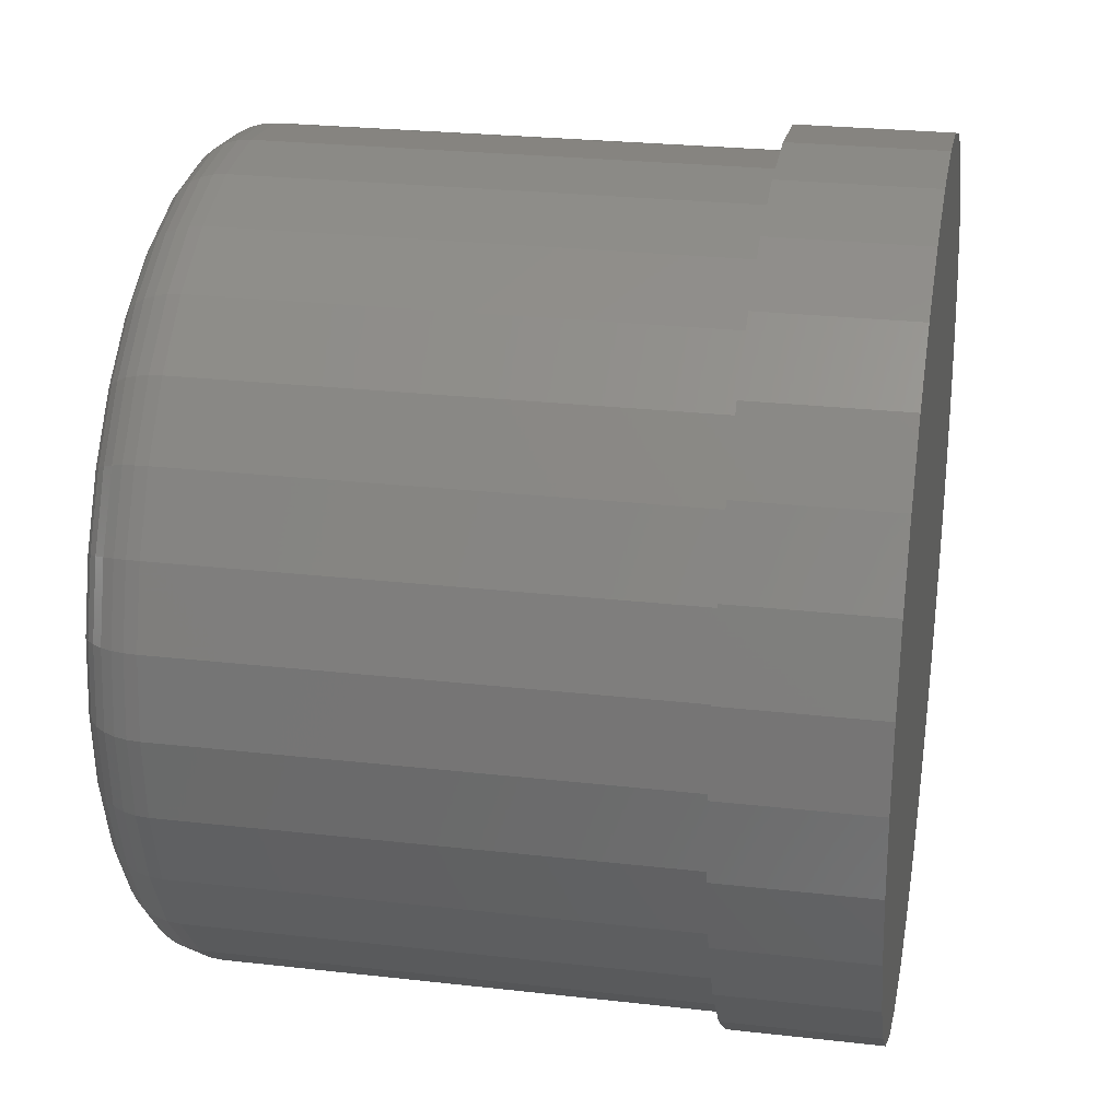
<metadata>
{"format":"stl","ext":"stl","renderer":"f3d","projection":"perspective","resolution":1024,"background":"white","views":[{"elev":25.5,"azim":-79.6,"up":"+Z"}]}
</metadata>
<code>
# stl→obj: 384 verts, 764 faces
v 0.003947 2.776e-17 -0.15
v 0.0387 8.669e-17 -0.1549
v 0.007895 8.327e-17 -0.1579
v -0.02291 7.985e-17 -0.1549
v 0.007895 8.327e-17 0.1579
v 0.0387 8.669e-17 0.1549
v 0.003947 2.776e-17 0.15
v -0.02291 7.985e-17 0.1549
v -0.02532 2.613e-17 0.1471
v -0.05253 7.656e-17 0.1459
v -0.05346 2.457e-17 0.1386
v -0.07983 7.353e-17 0.1313
v -0.07939 2.313e-17 0.1247
v -0.1038 7.087e-17 0.1116
v -0.1021 2.187e-17 0.1061
v -0.1234 6.869e-17 0.08772
v -0.1208 2.083e-17 0.08334
v -0.138 6.707e-17 0.06042
v -0.1346 2.006e-17 0.0574
v -0.147 6.607e-17 0.0308
v -0.1432 1.959e-17 0.02926
v -0.147 6.607e-17 -0.0308
v -0.1432 1.959e-17 -0.02926
v -0.1346 2.006e-17 -0.0574
v -0.138 6.707e-17 -0.06042
v -0.1208 2.083e-17 -0.08334
v -0.1234 6.869e-17 -0.08772
v -0.1021 2.187e-17 -0.1061
v -0.1038 7.087e-17 -0.1116
v -0.07939 2.313e-17 -0.1247
v -0.07983 7.353e-17 -0.1313
v -0.05346 2.457e-17 -0.1386
v -0.05253 7.656e-17 -0.1459
v -0.02532 2.613e-17 -0.1471
v 0.03321 2.938e-17 0.1471
v 0.06832 8.998e-17 0.1459
v 0.06135 3.094e-17 0.1386
v 0.09562 9.301e-17 0.1313
v 0.08728 3.238e-17 0.1247
v 0.1392 9.784e-17 -0.08772
v 0.1287 3.468e-17 -0.08334
v 0.1538 9.946e-17 -0.06042
v 0.11 3.364e-17 -0.1061
v 0.1195 9.566e-17 -0.1116
v 0.08728 3.238e-17 -0.1247
v 0.09562 9.301e-17 -0.1313
v 0.06135 3.094e-17 -0.1386
v 0.06832 8.998e-17 -0.1459
v 0.03321 2.938e-17 -0.1471
v -0.15 6.574e-17 -1.74e-17
v -0.1461 1.943e-17 4.109e-17
v 0.1425 3.545e-17 -0.0574
v 0.1511 3.592e-17 -0.02926
v 0.1628 1.005e-16 -0.0308
v 0.1539 3.608e-17 -6.913e-17
v 0.1658 1.008e-16 -5.608e-17
v 0.1511 3.592e-17 0.02926
v 0.1628 1.005e-16 0.0308
v 0.1425 3.545e-17 0.0574
v 0.1538 9.946e-17 0.06042
v 0.1287 3.468e-17 0.08334
v 0.1392 9.784e-17 0.08772
v 0.11 3.364e-17 0.1061
v 0.1195 9.566e-17 0.1116
v 0.1539 0.1797 -3.723e-16
v 0.1511 0.1797 -0.02926
v 0.1425 0.1797 -0.0574
v 0.1287 0.1797 -0.08334
v 0.11 0.1797 -0.1061
v 0.08728 0.1797 -0.1247
v 0.06135 0.1797 -0.1386
v 0.03321 0.1797 -0.1471
v 0.003947 0.1797 -0.15
v -0.02532 0.1797 -0.1471
v -0.05346 0.1797 -0.1386
v -0.07939 0.1797 -0.1247
v -0.1021 0.1797 -0.1061
v -0.1208 0.1797 -0.08334
v -0.1346 0.1797 -0.0574
v -0.1432 0.1797 -0.02926
v -0.1461 0.1797 4.109e-17
v -0.1432 0.1797 0.02926
v -0.1346 0.1797 0.0574
v -0.1208 0.1797 0.08334
v -0.1021 0.1797 0.1061
v -0.07939 0.1797 0.1247
v -0.05346 0.1797 0.1386
v -0.02532 0.1797 0.1471
v 0.003947 0.1797 0.15
v 0.03321 0.1797 0.1471
v 0.06135 0.1797 0.1386
v 0.08728 0.1797 0.1247
v 0.11 0.1797 0.1061
v 0.1287 0.1797 0.08334
v 0.1425 0.1797 0.0574
v 0.1511 0.1797 0.02926
v -0.02291 -0.05469 0.1549
v 0.0387 -0.05469 0.1549
v 0.007895 -0.05469 0.1579
v -0.05253 -0.05469 0.1459
v 0.06832 -0.05469 0.1459
v 0.06832 -0.05469 -0.1459
v -0.02291 -0.05469 -0.1549
v 0.0387 -0.05469 -0.1549
v 0.007895 -0.05469 -0.1579
v 0.09562 -0.05469 0.1313
v -0.07983 -0.05469 0.1313
v 0.1195 -0.05469 0.1116
v -0.1038 -0.05469 0.1116
v 0.1392 -0.05469 0.08772
v -0.1234 -0.05469 0.08772
v 0.1538 -0.05469 0.06042
v -0.138 -0.05469 0.06042
v 0.1628 -0.05469 0.0308
v -0.147 -0.05469 0.0308
v 0.1658 -0.05469 -5.608e-17
v -0.15 -0.05469 -1.74e-17
v 0.1628 -0.05469 -0.0308
v -0.147 -0.05469 -0.0308
v 0.1538 -0.05469 -0.06042
v -0.138 -0.05469 -0.06042
v 0.1392 -0.05469 -0.08772
v -0.1234 -0.05469 -0.08772
v 0.1195 -0.05469 -0.1116
v -0.1038 -0.05469 -0.1116
v 0.09562 -0.05469 -0.1313
v -0.07983 -0.05469 -0.1313
v -0.05253 -0.05469 -0.1459
v 0.003947 0.2031 0.1266
v 0.02864 0.2031 0.1241
v -0.02074 0.2031 0.1241
v -0.04449 0.2031 0.1169
v 0.05238 0.2031 0.1169
v -0.06637 0.2031 0.1052
v 0.07426 0.2031 0.1052
v 0.05238 0.2031 -0.1169
v -0.04449 0.2031 -0.1169
v 0.07426 0.2031 -0.1052
v -0.02074 0.2031 -0.1241
v 0.02864 0.2031 -0.1241
v 0.003947 0.2031 -0.1266
v -0.06637 0.2031 -0.1052
v -0.08555 0.2031 -0.08949
v 0.09344 0.2031 -0.08949
v -0.1013 0.2031 -0.07031
v 0.1092 0.2031 -0.07031
v -0.113 0.2031 -0.04843
v 0.1209 0.2031 -0.04843
v -0.1202 0.2031 -0.02469
v 0.1281 0.2031 -0.02469
v -0.1226 0.2031 -1.231e-16
v 0.1305 0.2031 -7.272e-17
v -0.1202 0.2031 0.02469
v 0.1281 0.2031 0.02469
v -0.113 0.2031 0.04843
v 0.1209 0.2031 0.04843
v -0.1013 0.2031 0.07031
v 0.1092 0.2031 0.07031
v -0.08555 0.2031 0.08949
v 0.09344 0.2031 0.08949
v -0.1456 0.1843 -1.804e-16
v -0.1427 0.1843 0.02918
v -0.1443 0.1887 -1.804e-16
v -0.1414 0.1887 0.02892
v -0.1421 0.1927 -1.665e-16
v -0.1393 0.1927 0.02849
v -0.1392 0.1963 -1.804e-16
v -0.1364 0.1963 0.02792
v -0.1356 0.1992 -1.665e-16
v -0.133 0.1992 0.02723
v -0.1316 0.2013 -1.735e-16
v -0.129 0.2013 0.02644
v -0.1272 0.2027 -1.596e-16
v -0.1247 0.2027 0.02558
v 0.1506 0.1843 0.02918
v 0.1535 0.1843 -4.163e-17
v 0.1493 0.1887 0.02892
v 0.1522 0.1887 -4.163e-17
v 0.1472 0.1927 0.02849
v 0.15 0.1927 -5.551e-17
v 0.1443 0.1963 0.02792
v 0.1471 0.1963 -4.163e-17
v 0.1408 0.1992 0.02723
v 0.1435 0.1992 -4.857e-17
v 0.1369 0.2013 0.02644
v 0.1395 0.2013 -3.469e-17
v 0.1326 0.2027 0.02558
v 0.1351 0.2027 -3.469e-17
v 0.1421 0.1843 0.05723
v 0.1409 0.1887 0.05672
v 0.1389 0.1927 0.05589
v 0.1362 0.1963 0.05478
v 0.1329 0.1992 0.05342
v 0.1292 0.2013 0.05187
v 0.1251 0.2027 0.05018
v 0.1283 0.1843 0.08309
v 0.1272 0.1887 0.08234
v 0.1254 0.1927 0.08114
v 0.123 0.1963 0.07952
v 0.12 0.1992 0.07755
v 0.1166 0.2013 0.0753
v 0.113 0.2027 0.07285
v 0.1097 0.1843 0.1057
v 0.1088 0.1887 0.1048
v 0.1072 0.1927 0.1033
v 0.1052 0.1963 0.1012
v 0.1026 0.1992 0.0987
v 0.09978 0.2013 0.09584
v 0.09667 0.2027 0.09273
v 0.08703 0.1843 0.1243
v 0.08629 0.1887 0.1232
v 0.08509 0.1927 0.1214
v 0.08347 0.1963 0.119
v 0.0815 0.1992 0.1161
v 0.07924 0.2013 0.1127
v 0.0768 0.2027 0.109
v 0.06118 0.1843 0.1382
v 0.06067 0.1887 0.1369
v 0.05984 0.1927 0.1349
v 0.05872 0.1963 0.1322
v 0.05736 0.1992 0.129
v 0.05581 0.2013 0.1252
v 0.05413 0.2027 0.1212
v 0.03312 0.1843 0.1467
v 0.03286 0.1887 0.1454
v 0.03244 0.1927 0.1432
v 0.03187 0.1963 0.1404
v 0.03118 0.1992 0.1369
v 0.03039 0.2013 0.1329
v 0.02953 0.2027 0.1286
v 0.003947 0.1843 0.1495
v 0.003947 0.1887 0.1482
v 0.003947 0.1927 0.1461
v 0.003947 0.1963 0.1431
v 0.003947 0.1992 0.1396
v 0.003947 0.2013 0.1355
v 0.003947 0.2027 0.1311
v -0.02523 0.1843 0.1467
v -0.02497 0.1887 0.1454
v -0.02455 0.1927 0.1432
v -0.02398 0.1963 0.1404
v -0.02328 0.1992 0.1369
v -0.02249 0.2013 0.1329
v -0.02164 0.2027 0.1286
v -0.05328 0.1843 0.1382
v -0.05277 0.1887 0.1369
v -0.05194 0.1927 0.1349
v -0.05083 0.1963 0.1322
v -0.04947 0.1992 0.129
v -0.04792 0.2013 0.1252
v -0.04624 0.2027 0.1212
v -0.07914 0.1843 0.1243
v -0.0784 0.1887 0.1232
v -0.07719 0.1927 0.1214
v -0.07557 0.1963 0.119
v -0.0736 0.1992 0.1161
v -0.07135 0.2013 0.1127
v -0.06891 0.2027 0.109
v -0.1018 0.1843 0.1057
v -0.1009 0.1887 0.1048
v -0.09933 0.1927 0.1033
v -0.09726 0.1963 0.1012
v -0.09475 0.1992 0.0987
v -0.09189 0.2013 0.09584
v -0.08878 0.2027 0.09273
v -0.1204 0.1843 0.08309
v -0.1193 0.1887 0.08234
v -0.1175 0.1927 0.08114
v -0.1151 0.1963 0.07952
v -0.1121 0.1992 0.07755
v -0.1087 0.2013 0.0753
v -0.1051 0.2027 0.07285
v -0.1342 0.1843 0.05723
v -0.133 0.1887 0.05672
v -0.131 0.1927 0.05589
v -0.1283 0.1963 0.05478
v -0.125 0.1992 0.05342
v -0.1213 0.2013 0.05187
v -0.1172 0.2027 0.05018
v 0.1506 0.1843 -0.02918
v 0.1493 0.1887 -0.02892
v 0.1472 0.1927 -0.02849
v 0.1443 0.1963 -0.02792
v 0.1408 0.1992 -0.02723
v 0.1369 0.2013 -0.02644
v 0.1326 0.2027 -0.02558
v -0.1427 0.1843 -0.02918
v -0.1414 0.1887 -0.02892
v -0.1393 0.1927 -0.02849
v -0.1364 0.1963 -0.02792
v -0.133 0.1992 -0.02723
v -0.129 0.2013 -0.02644
v -0.1247 0.2027 -0.02558
v -0.1342 0.1843 -0.05723
v -0.133 0.1887 -0.05672
v -0.131 0.1927 -0.05589
v -0.1283 0.1963 -0.05478
v -0.125 0.1992 -0.05342
v -0.1213 0.2013 -0.05187
v -0.1172 0.2027 -0.05018
v -0.1204 0.1843 -0.08309
v -0.1193 0.1887 -0.08234
v -0.1175 0.1927 -0.08114
v -0.1151 0.1963 -0.07952
v -0.1121 0.1992 -0.07755
v -0.1087 0.2013 -0.0753
v -0.1051 0.2027 -0.07285
v -0.1018 0.1843 -0.1057
v -0.1009 0.1887 -0.1048
v -0.09933 0.1927 -0.1033
v -0.09726 0.1963 -0.1012
v -0.09475 0.1992 -0.0987
v -0.09189 0.2013 -0.09584
v -0.08878 0.2027 -0.09273
v -0.07914 0.1843 -0.1243
v -0.0784 0.1887 -0.1232
v -0.07719 0.1927 -0.1214
v -0.07557 0.1963 -0.119
v -0.0736 0.1992 -0.1161
v -0.07135 0.2013 -0.1127
v -0.06891 0.2027 -0.109
v -0.05328 0.1843 -0.1382
v -0.05277 0.1887 -0.1369
v -0.05194 0.1927 -0.1349
v -0.05083 0.1963 -0.1322
v -0.04947 0.1992 -0.129
v -0.04792 0.2013 -0.1252
v -0.04624 0.2027 -0.1212
v -0.02523 0.1843 -0.1467
v -0.02497 0.1887 -0.1454
v -0.02455 0.1927 -0.1432
v -0.02398 0.1963 -0.1404
v -0.02328 0.1992 -0.1369
v -0.02249 0.2013 -0.1329
v -0.02164 0.2027 -0.1286
v 0.003947 0.1843 -0.1495
v 0.003947 0.1887 -0.1482
v 0.003947 0.1927 -0.1461
v 0.003947 0.1963 -0.1431
v 0.003947 0.1992 -0.1396
v 0.003947 0.2013 -0.1355
v 0.003947 0.2027 -0.1311
v 0.03312 0.1843 -0.1467
v 0.03286 0.1887 -0.1454
v 0.03244 0.1927 -0.1432
v 0.03187 0.1963 -0.1404
v 0.03118 0.1992 -0.1369
v 0.03039 0.2013 -0.1329
v 0.02953 0.2027 -0.1286
v 0.06118 0.1843 -0.1382
v 0.06067 0.1887 -0.1369
v 0.05984 0.1927 -0.1349
v 0.05872 0.1963 -0.1322
v 0.05736 0.1992 -0.129
v 0.05581 0.2013 -0.1252
v 0.05413 0.2027 -0.1212
v 0.08703 0.1843 -0.1243
v 0.08629 0.1887 -0.1232
v 0.08509 0.1927 -0.1214
v 0.08347 0.1963 -0.119
v 0.0815 0.1992 -0.1161
v 0.07924 0.2013 -0.1127
v 0.0768 0.2027 -0.109
v 0.1097 0.1843 -0.1057
v 0.1088 0.1887 -0.1048
v 0.1072 0.1927 -0.1033
v 0.1052 0.1963 -0.1012
v 0.1026 0.1992 -0.0987
v 0.09978 0.2013 -0.09584
v 0.09667 0.2027 -0.09273
v 0.1283 0.1843 -0.08309
v 0.1272 0.1887 -0.08234
v 0.1254 0.1927 -0.08114
v 0.123 0.1963 -0.07952
v 0.12 0.1992 -0.07755
v 0.1166 0.2013 -0.0753
v 0.113 0.2027 -0.07285
v 0.1421 0.1843 -0.05723
v 0.1409 0.1887 -0.05672
v 0.1389 0.1927 -0.05589
v 0.1362 0.1963 -0.05478
v 0.1329 0.1992 -0.05342
v 0.1292 0.2013 -0.05187
v 0.1251 0.2027 -0.05018
f 1 2 3
f 4 1 3
f 5 6 7
f 7 8 5
f 8 7 9
f 9 10 8
f 10 9 11
f 11 12 10
f 13 12 11
f 14 12 13
f 15 14 13
f 16 14 15
f 17 16 15
f 18 16 17
f 19 18 17
f 20 18 19
f 21 20 19
f 22 23 24
f 24 25 22
f 25 24 26
f 26 27 25
f 27 26 28
f 28 29 27
f 29 28 30
f 30 31 29
f 31 30 32
f 32 33 31
f 34 33 32
f 4 33 34
f 34 1 4
f 35 7 6
f 36 35 6
f 37 35 36
f 38 37 36
f 38 39 37
f 40 41 42
f 43 41 40
f 44 43 40
f 45 43 44
f 46 45 44
f 47 45 46
f 48 47 46
f 48 49 47
f 49 48 2
f 1 49 2
f 50 20 21
f 50 21 51
f 50 51 23
f 50 23 22
f 41 52 42
f 42 52 53
f 42 53 54
f 54 53 55
f 54 55 56
f 56 55 57
f 56 57 58
f 58 57 59
f 58 59 60
f 60 59 61
f 60 61 62
f 62 61 63
f 62 63 64
f 64 63 39
f 64 39 38
f 65 55 66
f 66 55 53
f 66 53 67
f 67 53 52
f 67 52 68
f 68 52 41
f 68 41 69
f 69 41 43
f 69 43 70
f 70 43 45
f 70 45 71
f 71 45 47
f 71 47 72
f 72 47 49
f 72 49 73
f 73 49 1
f 73 1 74
f 74 1 34
f 74 34 75
f 75 34 32
f 75 32 76
f 76 32 30
f 76 30 77
f 77 30 28
f 77 28 78
f 78 28 26
f 78 26 79
f 79 26 24
f 79 24 80
f 80 24 23
f 80 23 81
f 81 23 51
f 81 51 82
f 82 51 21
f 82 21 83
f 83 21 19
f 83 19 84
f 84 19 17
f 84 17 85
f 85 17 15
f 85 15 86
f 86 15 13
f 86 13 87
f 87 13 11
f 87 11 88
f 88 11 9
f 88 9 89
f 89 9 7
f 89 7 90
f 90 7 35
f 90 35 91
f 91 35 37
f 91 37 92
f 92 37 39
f 92 39 93
f 93 39 63
f 93 63 94
f 94 63 61
f 94 61 95
f 95 61 59
f 95 59 96
f 96 59 57
f 96 57 65
f 65 57 55
f 97 98 99
f 98 97 100
f 98 100 101
f 102 103 104
f 104 103 105
f 101 100 106
f 106 100 107
f 106 107 108
f 108 107 109
f 108 109 110
f 110 109 111
f 110 111 112
f 112 111 113
f 112 113 114
f 114 113 115
f 114 115 116
f 116 115 117
f 116 117 118
f 118 117 119
f 118 119 120
f 120 119 121
f 120 121 122
f 122 121 123
f 122 123 124
f 124 123 125
f 124 125 126
f 126 125 127
f 126 127 102
f 102 127 128
f 102 128 103
f 56 116 54
f 54 116 118
f 54 118 42
f 42 118 120
f 42 120 40
f 40 120 122
f 40 122 44
f 44 122 124
f 44 124 46
f 46 124 126
f 46 126 48
f 48 126 102
f 48 102 2
f 2 102 104
f 2 104 3
f 3 104 105
f 3 105 4
f 4 105 103
f 4 103 33
f 33 103 128
f 33 128 31
f 31 128 127
f 31 127 29
f 29 127 125
f 29 125 27
f 27 125 123
f 27 123 25
f 25 123 121
f 25 121 22
f 22 121 119
f 22 119 50
f 50 119 117
f 50 117 20
f 20 117 115
f 20 115 18
f 18 115 113
f 18 113 16
f 16 113 111
f 16 111 14
f 14 111 109
f 14 109 12
f 12 109 107
f 12 107 10
f 10 107 100
f 10 100 8
f 8 100 97
f 8 97 5
f 5 97 99
f 5 99 6
f 6 99 98
f 6 98 36
f 36 98 101
f 36 101 38
f 38 101 106
f 38 106 64
f 64 106 108
f 64 108 62
f 62 108 110
f 62 110 60
f 60 110 112
f 60 112 58
f 58 112 114
f 58 114 56
f 56 114 116
f 129 130 131
f 132 131 130
f 133 132 130
f 134 132 133
f 135 134 133
f 136 137 138
f 139 137 136
f 140 139 136
f 141 139 140
f 137 142 138
f 138 142 143
f 138 143 144
f 144 143 145
f 144 145 146
f 146 145 147
f 146 147 148
f 148 147 149
f 148 149 150
f 150 149 151
f 150 151 152
f 152 151 153
f 152 153 154
f 154 153 155
f 154 155 156
f 156 155 157
f 156 157 158
f 158 157 159
f 158 159 160
f 160 159 134
f 160 134 135
f 81 82 161
f 161 82 162
f 161 162 163
f 163 162 164
f 163 164 165
f 165 164 166
f 165 166 167
f 167 166 168
f 167 168 169
f 169 168 170
f 169 170 171
f 171 170 172
f 171 172 173
f 173 172 174
f 173 174 151
f 151 174 153
f 96 65 175
f 175 65 176
f 175 176 177
f 177 176 178
f 177 178 179
f 179 178 180
f 179 180 181
f 181 180 182
f 181 182 183
f 183 182 184
f 183 184 185
f 185 184 186
f 185 186 187
f 187 186 188
f 187 188 154
f 154 188 152
f 95 96 189
f 189 96 175
f 189 175 190
f 190 175 177
f 190 177 191
f 191 177 179
f 191 179 192
f 192 179 181
f 192 181 193
f 193 181 183
f 193 183 194
f 194 183 185
f 194 185 195
f 195 185 187
f 195 187 156
f 156 187 154
f 94 95 196
f 196 95 189
f 196 189 197
f 197 189 190
f 197 190 198
f 198 190 191
f 198 191 199
f 199 191 192
f 199 192 200
f 200 192 193
f 200 193 201
f 201 193 194
f 201 194 202
f 202 194 195
f 202 195 158
f 158 195 156
f 93 94 203
f 203 94 196
f 203 196 204
f 204 196 197
f 204 197 205
f 205 197 198
f 205 198 206
f 206 198 199
f 206 199 207
f 207 199 200
f 207 200 208
f 208 200 201
f 208 201 209
f 209 201 202
f 209 202 160
f 160 202 158
f 92 93 210
f 210 93 203
f 210 203 211
f 211 203 204
f 211 204 212
f 212 204 205
f 212 205 213
f 213 205 206
f 213 206 214
f 214 206 207
f 214 207 215
f 215 207 208
f 215 208 216
f 216 208 209
f 216 209 135
f 135 209 160
f 91 92 217
f 217 92 210
f 217 210 218
f 218 210 211
f 218 211 219
f 219 211 212
f 219 212 220
f 220 212 213
f 220 213 221
f 221 213 214
f 221 214 222
f 222 214 215
f 222 215 223
f 223 215 216
f 223 216 133
f 133 216 135
f 90 91 224
f 224 91 217
f 224 217 225
f 225 217 218
f 225 218 226
f 226 218 219
f 226 219 227
f 227 219 220
f 227 220 228
f 228 220 221
f 228 221 229
f 229 221 222
f 229 222 230
f 230 222 223
f 230 223 130
f 130 223 133
f 89 90 231
f 231 90 224
f 231 224 232
f 232 224 225
f 232 225 233
f 233 225 226
f 233 226 234
f 234 226 227
f 234 227 235
f 235 227 228
f 235 228 236
f 236 228 229
f 236 229 237
f 237 229 230
f 237 230 129
f 129 230 130
f 88 89 238
f 238 89 231
f 238 231 239
f 239 231 232
f 239 232 240
f 240 232 233
f 240 233 241
f 241 233 234
f 241 234 242
f 242 234 235
f 242 235 243
f 243 235 236
f 243 236 244
f 244 236 237
f 244 237 131
f 131 237 129
f 87 88 245
f 245 88 238
f 245 238 246
f 246 238 239
f 246 239 247
f 247 239 240
f 247 240 248
f 248 240 241
f 248 241 249
f 249 241 242
f 249 242 250
f 250 242 243
f 250 243 251
f 251 243 244
f 251 244 132
f 132 244 131
f 86 87 252
f 252 87 245
f 252 245 253
f 253 245 246
f 253 246 254
f 254 246 247
f 254 247 255
f 255 247 248
f 255 248 256
f 256 248 249
f 256 249 257
f 257 249 250
f 257 250 258
f 258 250 251
f 258 251 134
f 134 251 132
f 85 86 259
f 259 86 252
f 259 252 260
f 260 252 253
f 260 253 261
f 261 253 254
f 261 254 262
f 262 254 255
f 262 255 263
f 263 255 256
f 263 256 264
f 264 256 257
f 264 257 265
f 265 257 258
f 265 258 159
f 159 258 134
f 84 85 266
f 266 85 259
f 266 259 267
f 267 259 260
f 267 260 268
f 268 260 261
f 268 261 269
f 269 261 262
f 269 262 270
f 270 262 263
f 270 263 271
f 271 263 264
f 271 264 272
f 272 264 265
f 272 265 157
f 157 265 159
f 83 84 273
f 273 84 266
f 273 266 274
f 274 266 267
f 274 267 275
f 275 267 268
f 275 268 276
f 276 268 269
f 276 269 277
f 277 269 270
f 277 270 278
f 278 270 271
f 278 271 279
f 279 271 272
f 279 272 155
f 155 272 157
f 82 83 162
f 162 83 273
f 162 273 164
f 164 273 274
f 164 274 166
f 166 274 275
f 166 275 168
f 168 275 276
f 168 276 170
f 170 276 277
f 170 277 172
f 172 277 278
f 172 278 174
f 174 278 279
f 174 279 153
f 153 279 155
f 65 66 176
f 176 66 280
f 176 280 178
f 178 280 281
f 178 281 180
f 180 281 282
f 180 282 182
f 182 282 283
f 182 283 184
f 184 283 284
f 184 284 186
f 186 284 285
f 186 285 188
f 188 285 286
f 188 286 152
f 152 286 150
f 80 81 287
f 287 81 161
f 287 161 288
f 288 161 163
f 288 163 289
f 289 163 165
f 289 165 290
f 290 165 167
f 290 167 291
f 291 167 169
f 291 169 292
f 292 169 171
f 292 171 293
f 293 171 173
f 293 173 149
f 149 173 151
f 79 80 294
f 294 80 287
f 294 287 295
f 295 287 288
f 295 288 296
f 296 288 289
f 296 289 297
f 297 289 290
f 297 290 298
f 298 290 291
f 298 291 299
f 299 291 292
f 299 292 300
f 300 292 293
f 300 293 147
f 147 293 149
f 78 79 301
f 301 79 294
f 301 294 302
f 302 294 295
f 302 295 303
f 303 295 296
f 303 296 304
f 304 296 297
f 304 297 305
f 305 297 298
f 305 298 306
f 306 298 299
f 306 299 307
f 307 299 300
f 307 300 145
f 145 300 147
f 77 78 308
f 308 78 301
f 308 301 309
f 309 301 302
f 309 302 310
f 310 302 303
f 310 303 311
f 311 303 304
f 311 304 312
f 312 304 305
f 312 305 313
f 313 305 306
f 313 306 314
f 314 306 307
f 314 307 143
f 143 307 145
f 76 77 315
f 315 77 308
f 315 308 316
f 316 308 309
f 316 309 317
f 317 309 310
f 317 310 318
f 318 310 311
f 318 311 319
f 319 311 312
f 319 312 320
f 320 312 313
f 320 313 321
f 321 313 314
f 321 314 142
f 142 314 143
f 75 76 322
f 322 76 315
f 322 315 323
f 323 315 316
f 323 316 324
f 324 316 317
f 324 317 325
f 325 317 318
f 325 318 326
f 326 318 319
f 326 319 327
f 327 319 320
f 327 320 328
f 328 320 321
f 328 321 137
f 137 321 142
f 74 75 329
f 329 75 322
f 329 322 330
f 330 322 323
f 330 323 331
f 331 323 324
f 331 324 332
f 332 324 325
f 332 325 333
f 333 325 326
f 333 326 334
f 334 326 327
f 334 327 335
f 335 327 328
f 335 328 139
f 139 328 137
f 73 74 336
f 336 74 329
f 336 329 337
f 337 329 330
f 337 330 338
f 338 330 331
f 338 331 339
f 339 331 332
f 339 332 340
f 340 332 333
f 340 333 341
f 341 333 334
f 341 334 342
f 342 334 335
f 342 335 141
f 141 335 139
f 72 73 343
f 343 73 336
f 343 336 344
f 344 336 337
f 344 337 345
f 345 337 338
f 345 338 346
f 346 338 339
f 346 339 347
f 347 339 340
f 347 340 348
f 348 340 341
f 348 341 349
f 349 341 342
f 349 342 140
f 140 342 141
f 71 72 350
f 350 72 343
f 350 343 351
f 351 343 344
f 351 344 352
f 352 344 345
f 352 345 353
f 353 345 346
f 353 346 354
f 354 346 347
f 354 347 355
f 355 347 348
f 355 348 356
f 356 348 349
f 356 349 136
f 136 349 140
f 70 71 357
f 357 71 350
f 357 350 358
f 358 350 351
f 358 351 359
f 359 351 352
f 359 352 360
f 360 352 353
f 360 353 361
f 361 353 354
f 361 354 362
f 362 354 355
f 362 355 363
f 363 355 356
f 363 356 138
f 138 356 136
f 69 70 364
f 364 70 357
f 364 357 365
f 365 357 358
f 365 358 366
f 366 358 359
f 366 359 367
f 367 359 360
f 367 360 368
f 368 360 361
f 368 361 369
f 369 361 362
f 369 362 370
f 370 362 363
f 370 363 144
f 144 363 138
f 68 69 371
f 371 69 364
f 371 364 372
f 372 364 365
f 372 365 373
f 373 365 366
f 373 366 374
f 374 366 367
f 374 367 375
f 375 367 368
f 375 368 376
f 376 368 369
f 376 369 377
f 377 369 370
f 377 370 146
f 146 370 144
f 67 68 378
f 378 68 371
f 378 371 379
f 379 371 372
f 379 372 380
f 380 372 373
f 380 373 381
f 381 373 374
f 381 374 382
f 382 374 375
f 382 375 383
f 383 375 376
f 383 376 384
f 384 376 377
f 384 377 148
f 148 377 146
f 66 67 280
f 280 67 378
f 280 378 281
f 281 378 379
f 281 379 282
f 282 379 380
f 282 380 283
f 283 380 381
f 283 381 284
f 284 381 382
f 284 382 285
f 285 382 383
f 285 383 286
f 286 383 384
f 286 384 150
f 150 384 148

</code>
